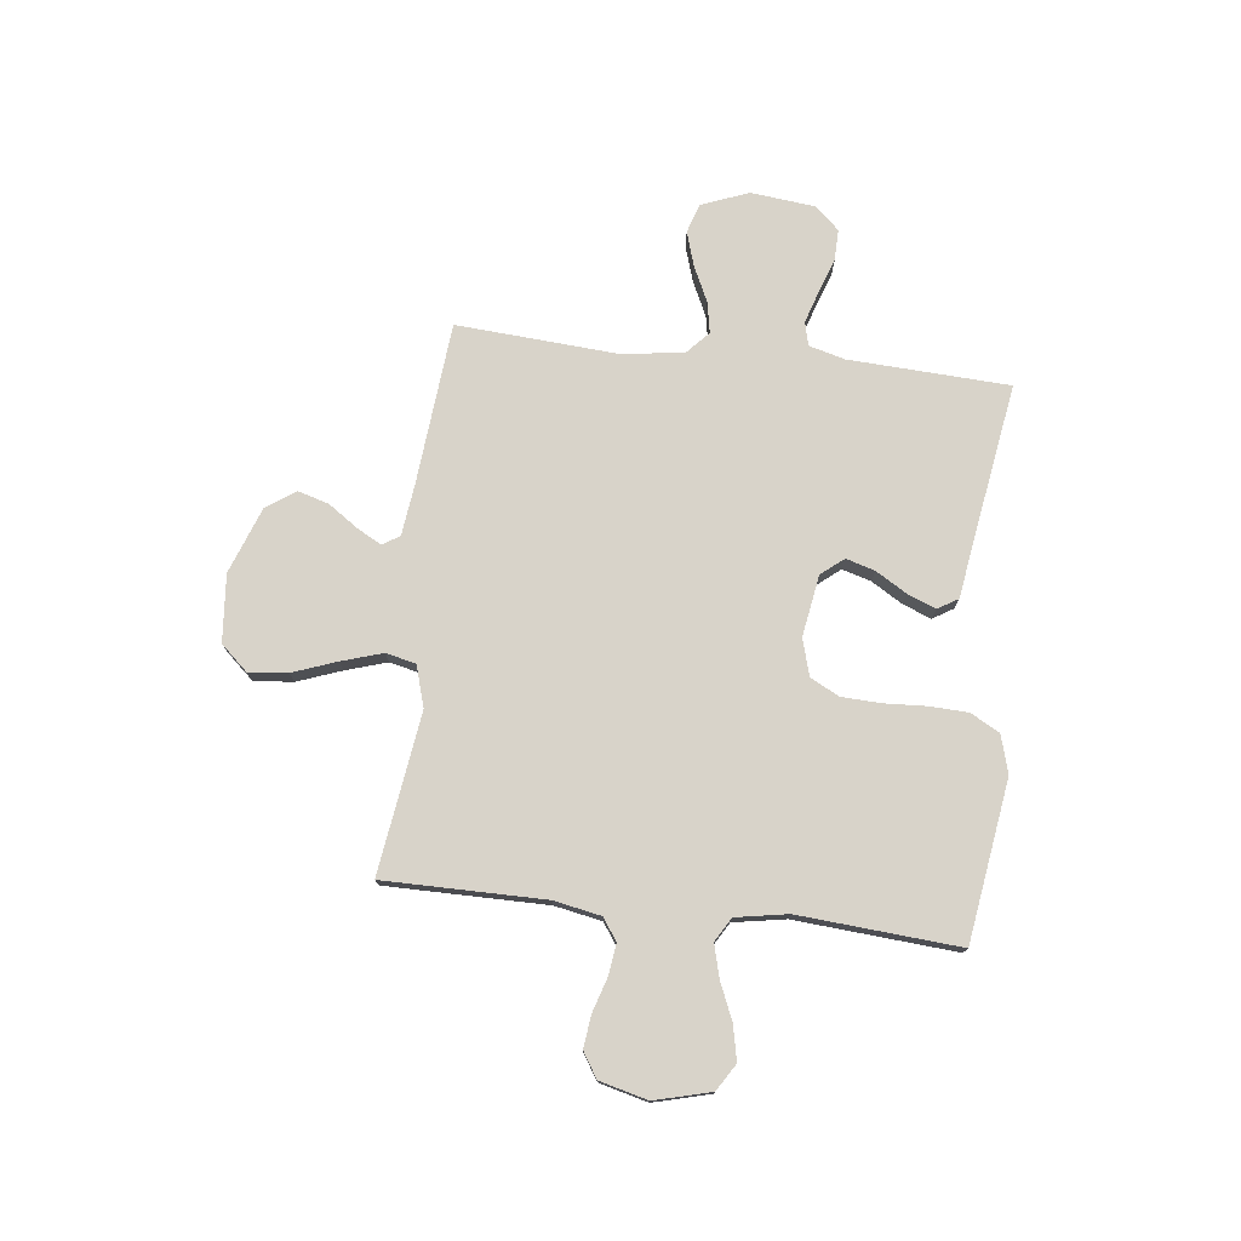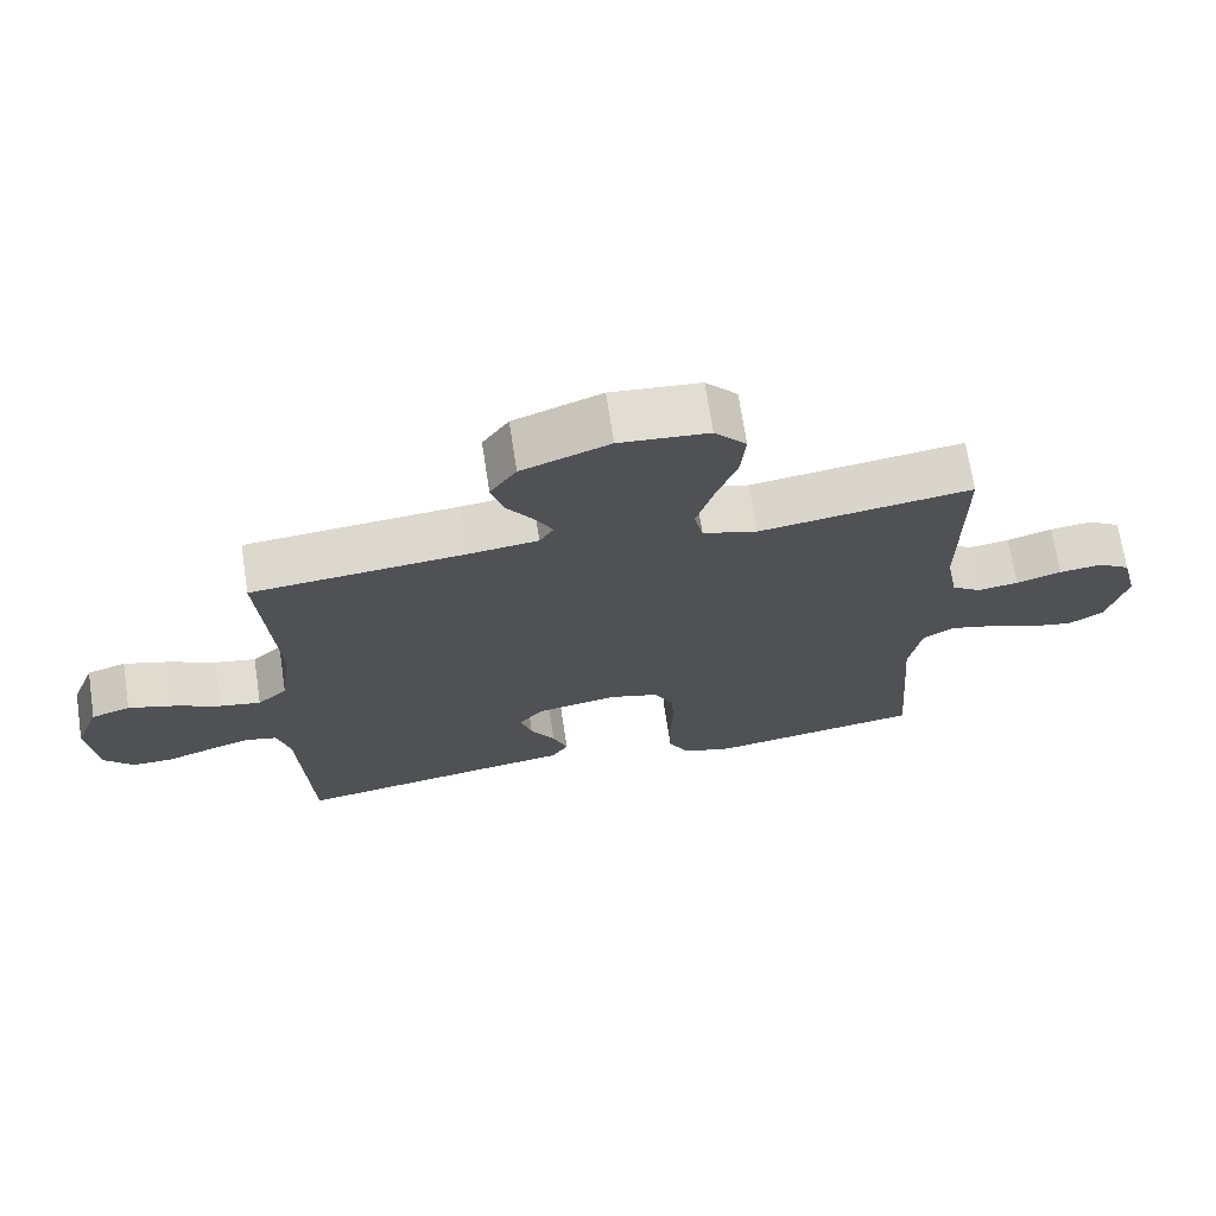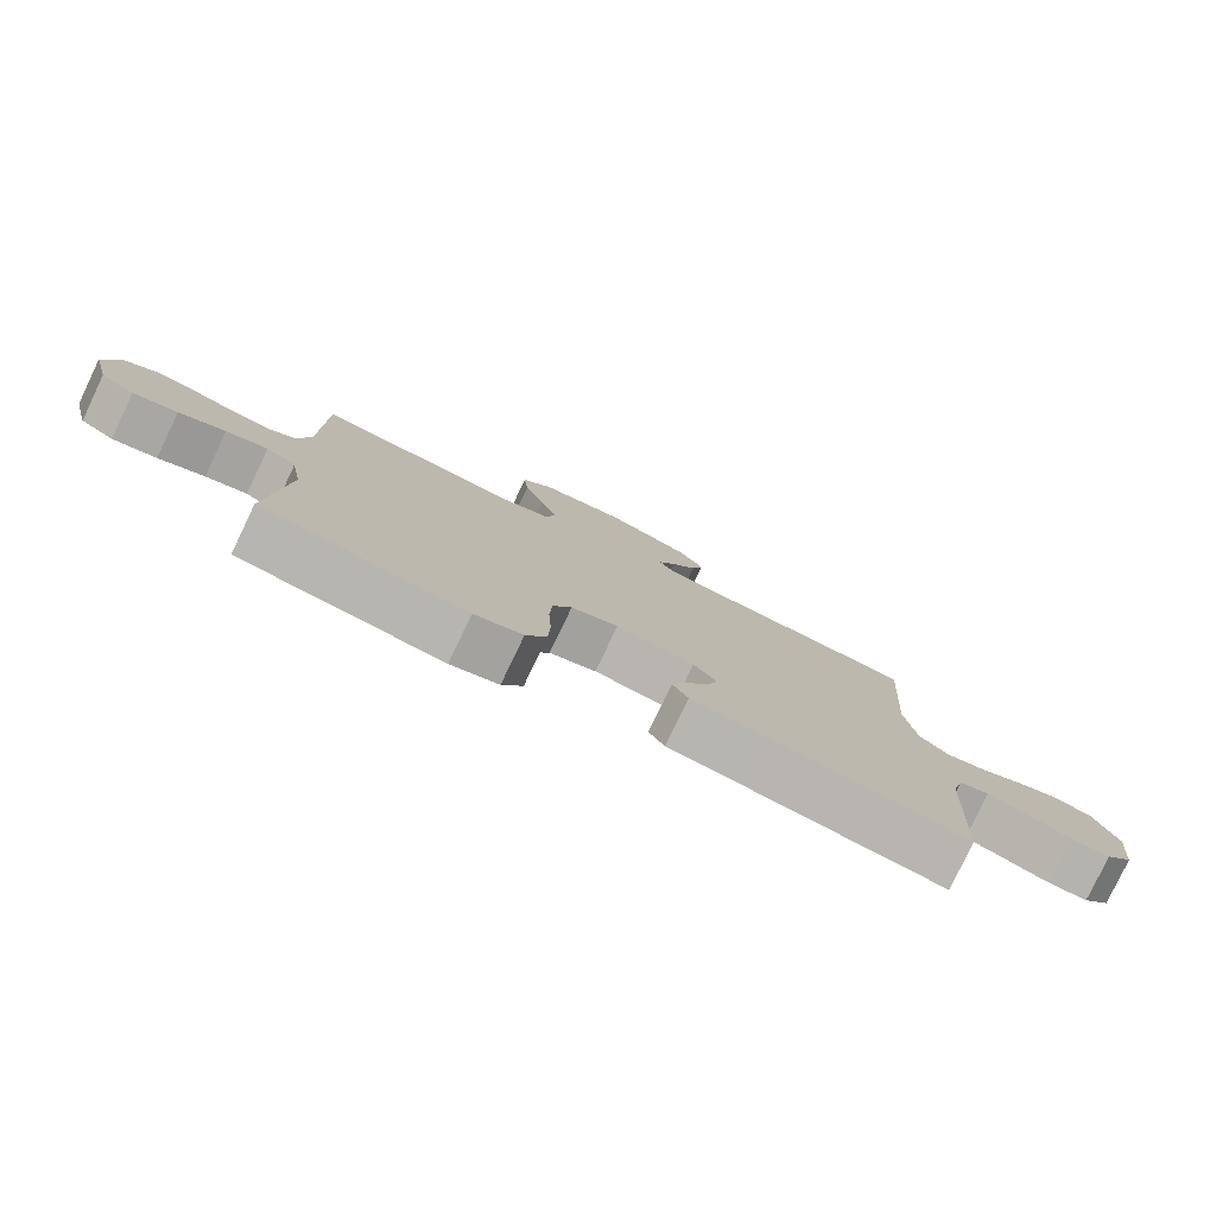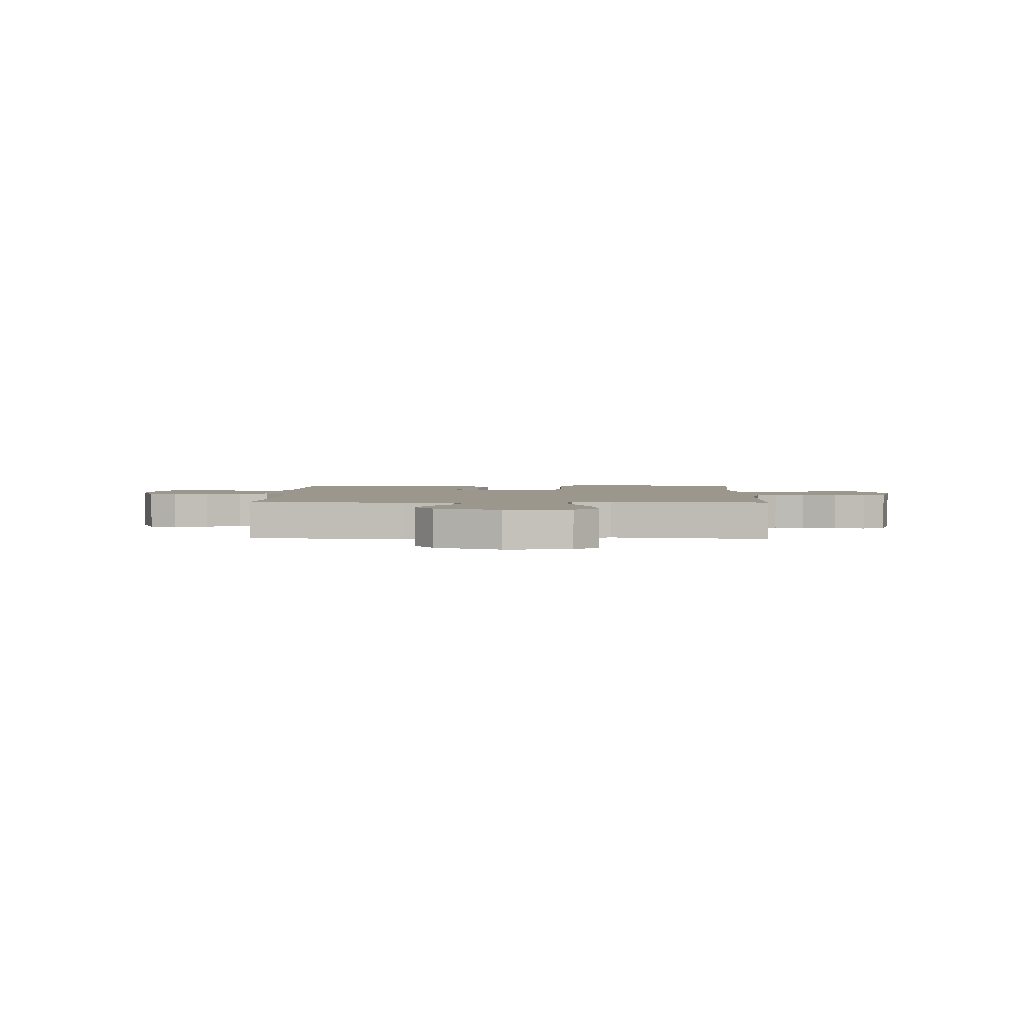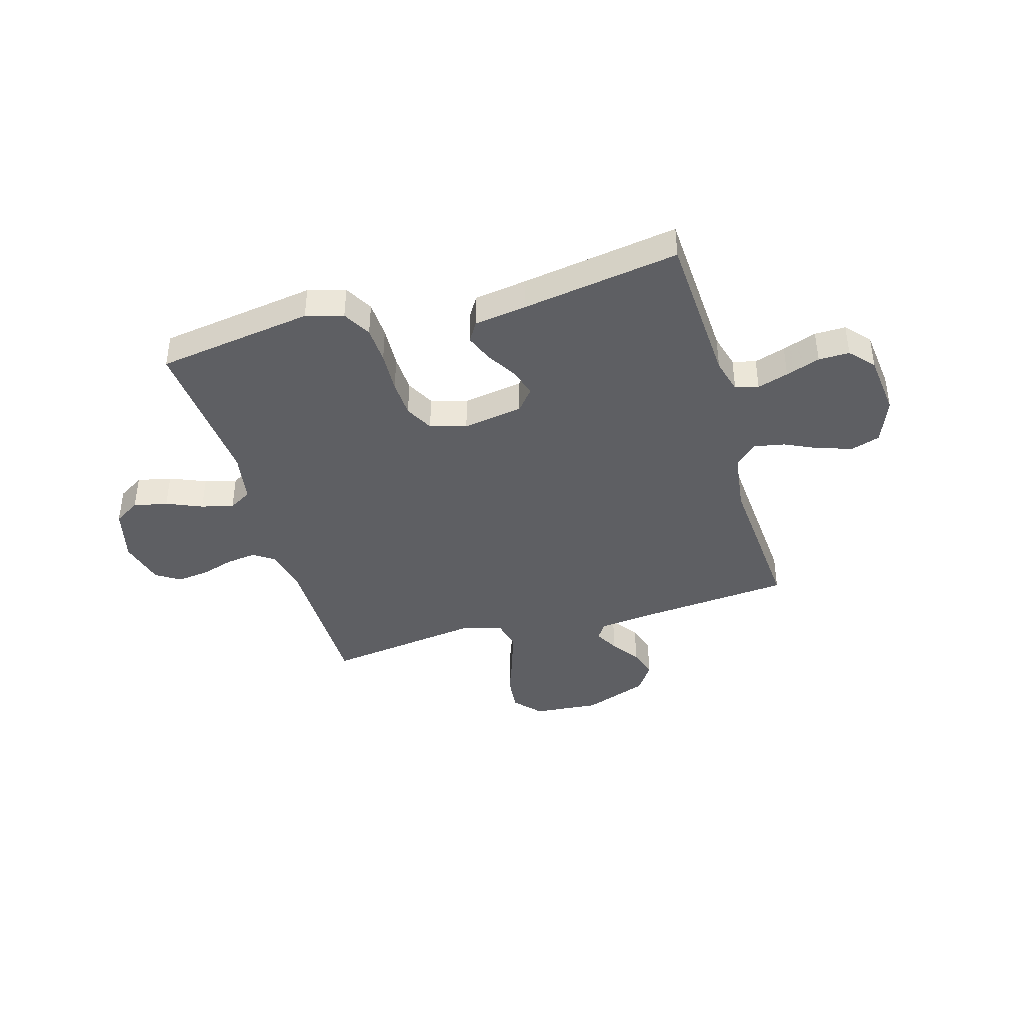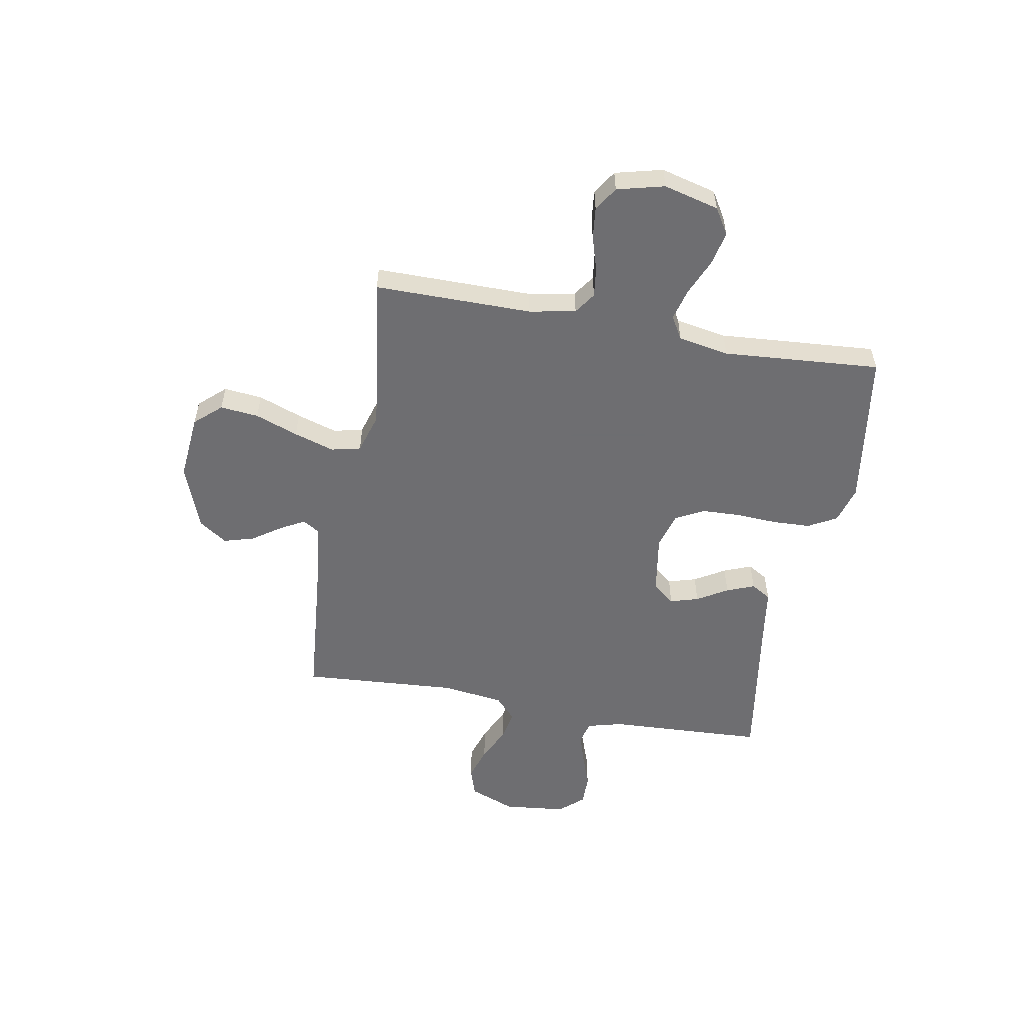
<metadata>
{"format":"obj","ext":"obj","renderer":"f3d","projection":"perspective","resolution":1024,"background":"white","views":[{"elev":75.8,"azim":96.6,"up":"+Y"},{"elev":69.8,"azim":-8.7,"up":"+Z"},{"elev":-79.6,"azim":154.4,"up":"+Z"},{"elev":2.6,"azim":1.7,"up":"+Y"},{"elev":-40.5,"azim":-163.8,"up":"+Y"},{"elev":-54.4,"azim":79.6,"up":"+Y"}]}
</metadata>
<code>
v 0.5 0.07 -0.5
v 0.2 0.07 -0.545
v 0.129 0.07 -0.525
v 0.099 0.07 -0.471
v 0.096 0.07 -0.399
v 0.1 0.07 -0.319
v 0.097 0.07 -0.247
v 0.069 0.07 -0.193
v 0 0.07 -0.173
v -0.115 0.07 -0.192
v -0.149 0.07 -0.234
v -0.133 0.07 -0.288
v -0.098 0.07 -0.346
v -0.077 0.07 -0.399
v -0.1 0.07 -0.437
v -0.2 0.07 -0.452
v -0.5 0.07 -0.5
v -0.515 0.07 -0.2
v -0.533 0.07 -0.133
v -0.577 0.07 -0.122
v -0.636 0.07 -0.141
v -0.701 0.07 -0.164
v -0.76 0.07 -0.165
v -0.801 0.07 -0.119
v -0.814 0.07 0
v -0.78 0.07 0.088
v -0.725 0.07 0.106
v -0.661 0.07 0.086
v -0.595 0.07 0.055
v -0.537 0.07 0.044
v -0.495 0.07 0.083
v -0.479 0.07 0.2
v -0.5 0.07 0.5
v -0.2 0.07 0.527
v -0.101 0.07 0.539
v -0.081 0.07 0.571
v -0.106 0.07 0.617
v -0.144 0.07 0.672
v -0.161 0.07 0.73
v -0.124 0.07 0.784
v 0 0.07 0.83
v 0.126 0.07 0.819
v 0.171 0.07 0.769
v 0.164 0.07 0.696
v 0.134 0.07 0.614
v 0.11 0.07 0.537
v 0.123 0.07 0.481
v 0.2 0.07 0.458
v 0.5 0.07 0.5
v 0.5 0.07 0.2
v 0.517 0.07 0.112
v 0.558 0.07 0.084
v 0.616 0.07 0.092
v 0.68 0.07 0.112
v 0.74 0.07 0.119
v 0.786 0.07 0.09
v 0.809 0.07 0
v 0.782 0.07 -0.105
v 0.732 0.07 -0.136
v 0.667 0.07 -0.122
v 0.599 0.07 -0.093
v 0.538 0.07 -0.077
v 0.494 0.07 -0.103
v 0.477 0.07 -0.2
v 0.5 0 -0.5
v 0.2 0 -0.545
v 0.129 0 -0.525
v 0.099 0 -0.471
v 0.096 0 -0.399
v 0.1 0 -0.319
v 0.097 0 -0.247
v 0.069 0 -0.193
v 0 0 -0.173
v -0.115 0 -0.192
v -0.149 0 -0.234
v -0.133 0 -0.288
v -0.098 0 -0.346
v -0.077 0 -0.399
v -0.1 0 -0.437
v -0.2 0 -0.452
v -0.5 0 -0.5
v -0.515 0 -0.2
v -0.533 0 -0.133
v -0.577 0 -0.122
v -0.636 0 -0.141
v -0.701 0 -0.164
v -0.76 0 -0.165
v -0.801 0 -0.119
v -0.814 0 0
v -0.78 0 0.088
v -0.725 0 0.106
v -0.661 0 0.086
v -0.595 0 0.055
v -0.537 0 0.044
v -0.495 0 0.083
v -0.479 0 0.2
v -0.5 0 0.5
v -0.2 0 0.527
v -0.101 0 0.539
v -0.081 0 0.571
v -0.106 0 0.617
v -0.144 0 0.672
v -0.161 0 0.73
v -0.124 0 0.784
v 0 0 0.83
v 0.126 0 0.819
v 0.171 0 0.769
v 0.164 0 0.696
v 0.134 0 0.614
v 0.11 0 0.537
v 0.123 0 0.481
v 0.2 0 0.458
v 0.5 0 0.5
v 0.5 0 0.2
v 0.517 0 0.112
v 0.558 0 0.084
v 0.616 0 0.092
v 0.68 0 0.112
v 0.74 0 0.119
v 0.786 0 0.09
v 0.809 0 0
v 0.782 0 -0.105
v 0.732 0 -0.136
v 0.667 0 -0.122
v 0.599 0 -0.093
v 0.538 0 -0.077
v 0.494 0 -0.103
v 0.477 0 -0.2
f 59 60 61
f 58 59 61
f 57 58 61
f 56 57 61
f 55 56 61
f 54 55 61
f 53 54 61
f 52 53 61 62
f 51 52 62 63
f 48 49 50
f 51 63 64
f 50 51 64
f 48 50 64
f 47 48 64
f 43 44 45
f 42 43 45
f 41 42 45
f 40 41 45
f 39 40 45
f 38 39 45
f 37 38 45
f 36 37 45 46
f 35 36 46 47
f 32 33 34
f 35 47 64
f 34 35 64
f 32 34 64
f 31 32 64
f 27 28 29
f 26 27 29
f 25 26 29
f 24 25 29
f 23 24 29
f 22 23 29
f 21 22 29
f 20 21 29 30
f 30 31 64
f 20 30 64
f 19 20 64
f 16 17 18
f 16 18 19
f 15 16 19
f 14 15 19
f 13 14 19
f 12 13 19
f 4 5 6
f 3 4 6
f 2 3 6
f 1 2 6
f 64 1 6
f 64 6 7
f 11 12 19
f 10 11 19
f 9 10 19
f 9 19 64
f 8 9 64
f 7 8 64
f 125 124 123
f 125 123 122
f 125 122 121
f 125 121 120
f 125 120 119
f 125 119 118
f 125 118 117
f 126 125 117 116
f 127 126 116 115
f 114 113 112
f 128 127 115
f 128 115 114
f 128 114 112
f 128 112 111
f 109 108 107
f 109 107 106
f 109 106 105
f 109 105 104
f 109 104 103
f 109 103 102
f 109 102 101
f 110 109 101 100
f 111 110 100 99
f 98 97 96
f 128 111 99
f 128 99 98
f 128 98 96
f 128 96 95
f 93 92 91
f 93 91 90
f 93 90 89
f 93 89 88
f 93 88 87
f 93 87 86
f 93 86 85
f 94 93 85 84
f 128 95 94
f 128 94 84
f 128 84 83
f 82 81 80
f 83 82 80
f 83 80 79
f 83 79 78
f 83 78 77
f 83 77 76
f 70 69 68
f 70 68 67
f 70 67 66
f 70 66 65
f 70 65 128
f 71 70 128
f 83 76 75
f 83 75 74
f 83 74 73
f 128 83 73
f 128 73 72
f 128 72 71
f 1 65 66 2
f 2 66 67 3
f 3 67 68 4
f 4 68 69 5
f 5 69 70 6
f 6 70 71 7
f 7 71 72 8
f 8 72 73 9
f 9 73 74 10
f 10 74 75 11
f 11 75 76 12
f 12 76 77 13
f 13 77 78 14
f 14 78 79 15
f 15 79 80 16
f 16 80 81 17
f 17 81 82 18
f 18 82 83 19
f 19 83 84 20
f 20 84 85 21
f 21 85 86 22
f 22 86 87 23
f 23 87 88 24
f 24 88 89 25
f 25 89 90 26
f 26 90 91 27
f 27 91 92 28
f 28 92 93 29
f 29 93 94 30
f 30 94 95 31
f 31 95 96 32
f 32 96 97 33
f 33 97 98 34
f 34 98 99 35
f 35 99 100 36
f 36 100 101 37
f 37 101 102 38
f 38 102 103 39
f 39 103 104 40
f 40 104 105 41
f 41 105 106 42
f 42 106 107 43
f 43 107 108 44
f 44 108 109 45
f 45 109 110 46
f 46 110 111 47
f 47 111 112 48
f 48 112 113 49
f 49 113 114 50
f 50 114 115 51
f 51 115 116 52
f 52 116 117 53
f 53 117 118 54
f 54 118 119 55
f 55 119 120 56
f 56 120 121 57
f 57 121 122 58
f 58 122 123 59
f 59 123 124 60
f 60 124 125 61
f 61 125 126 62
f 62 126 127 63
f 63 127 128 64
f 64 128 65 1

</code>
